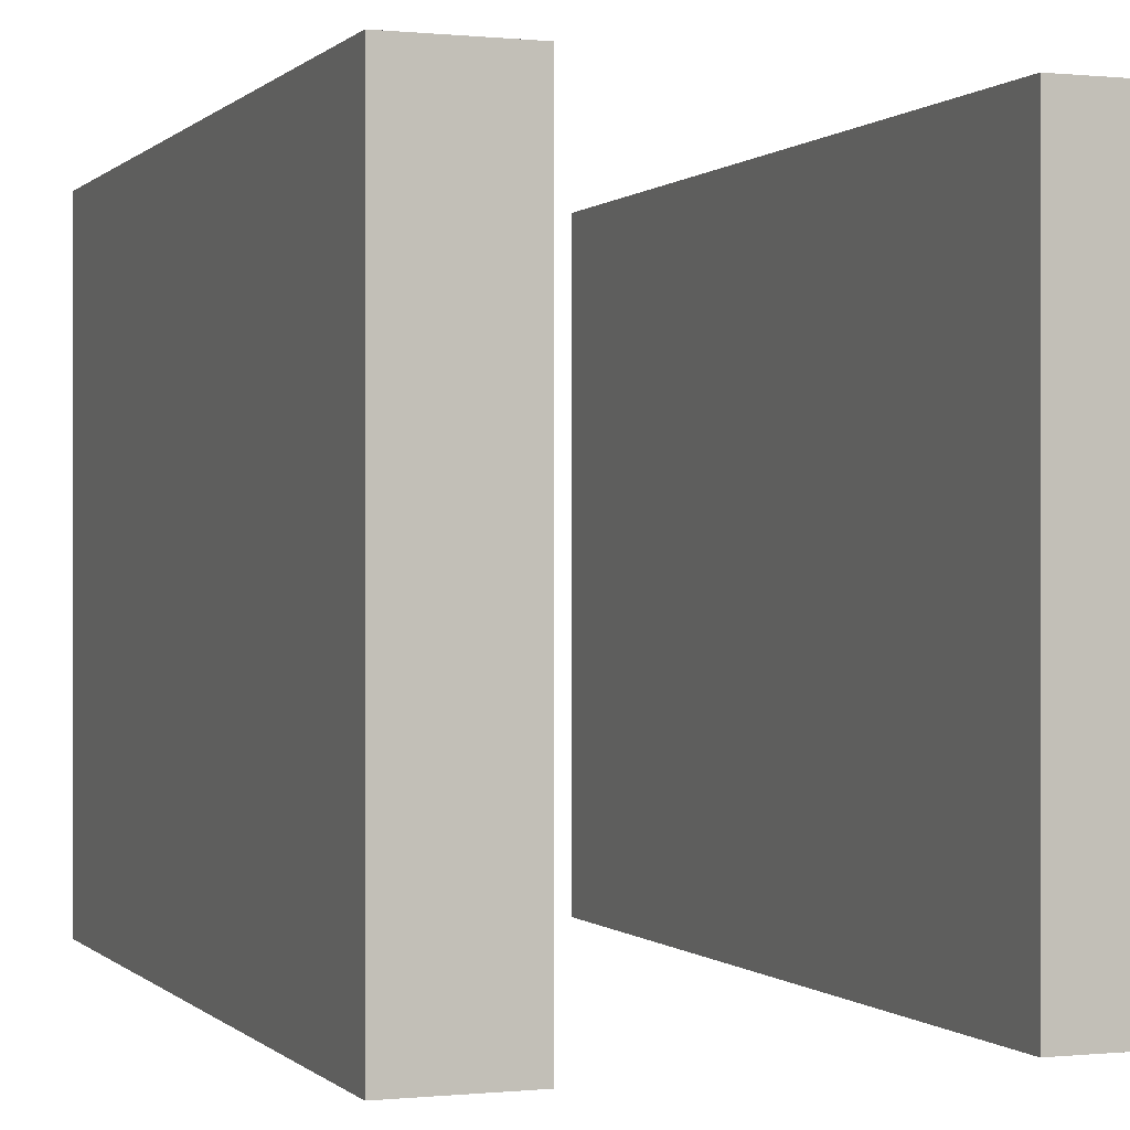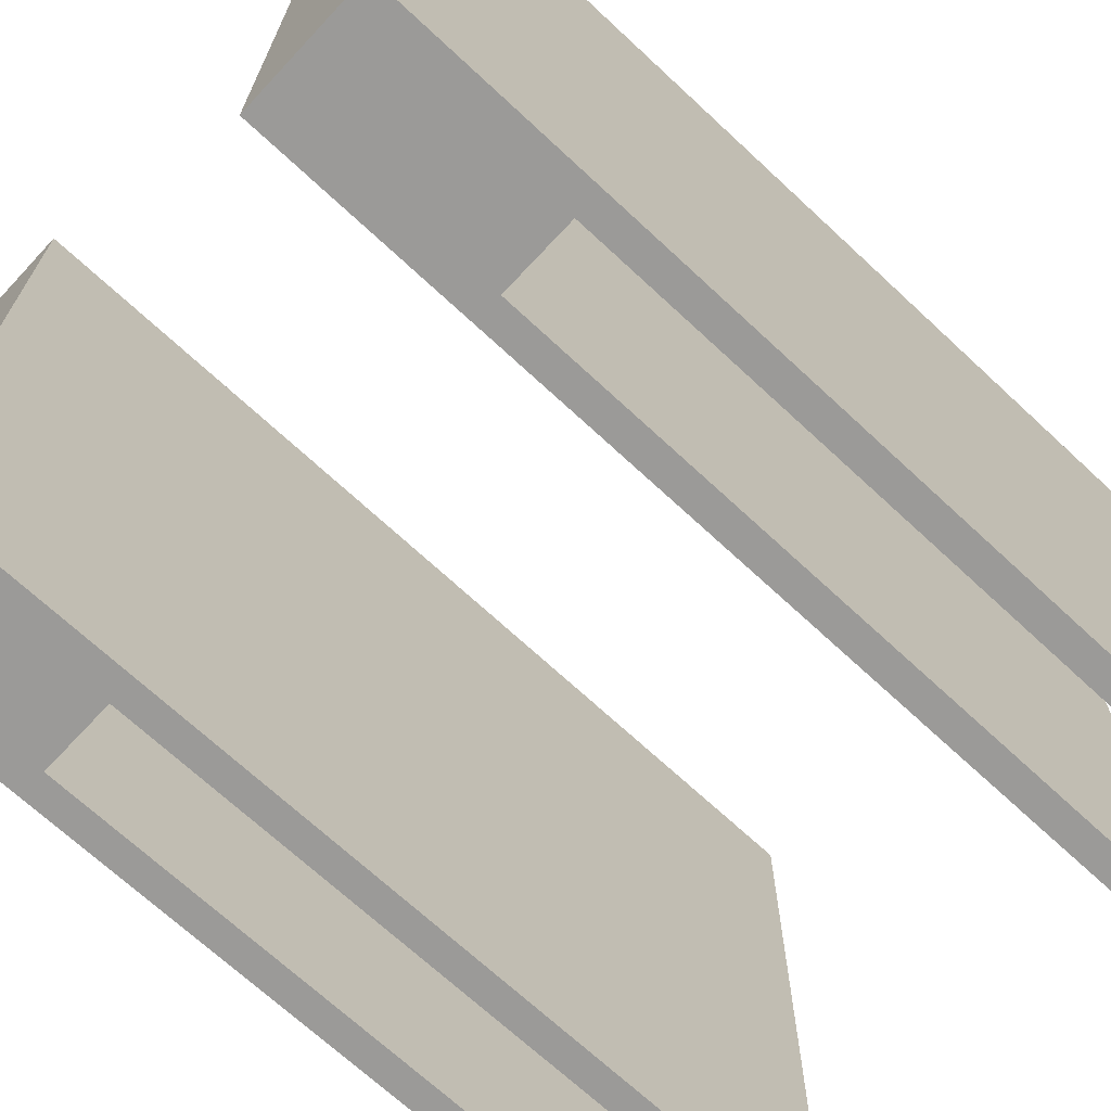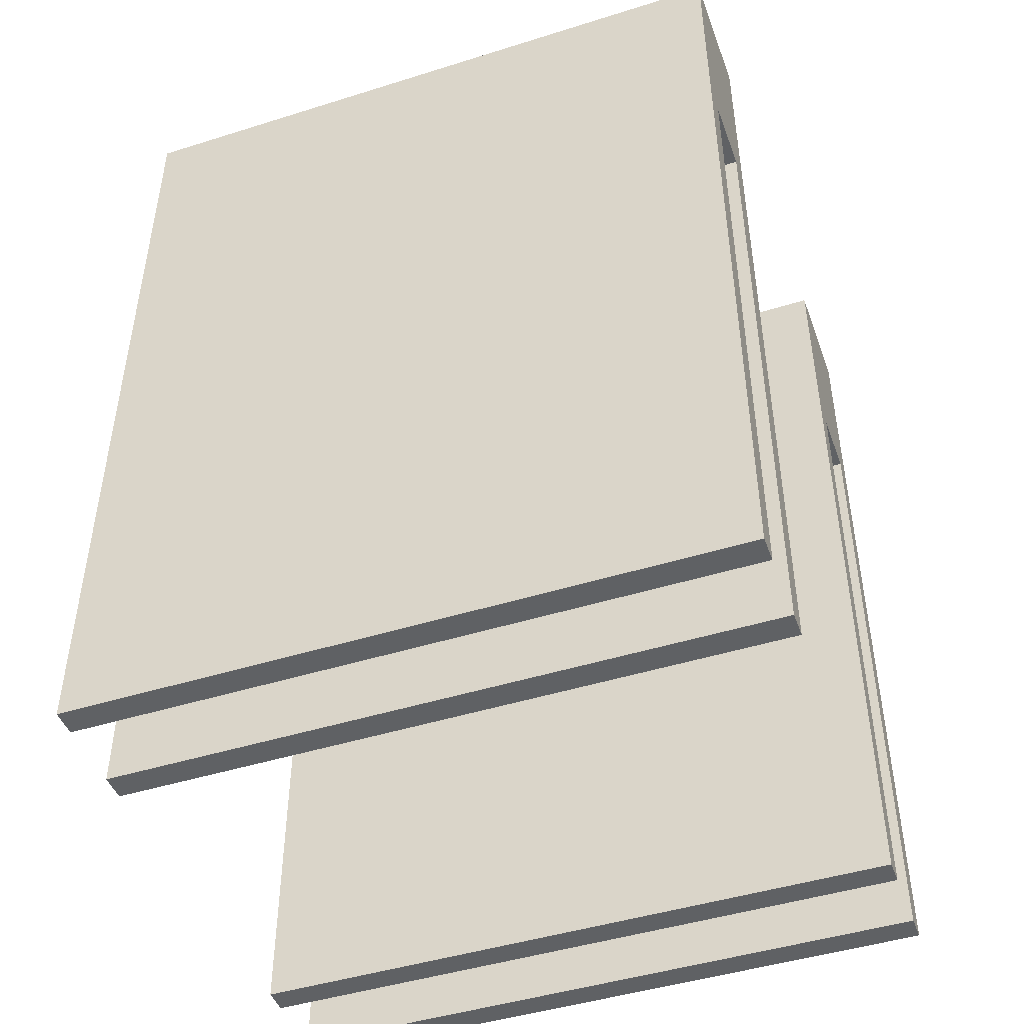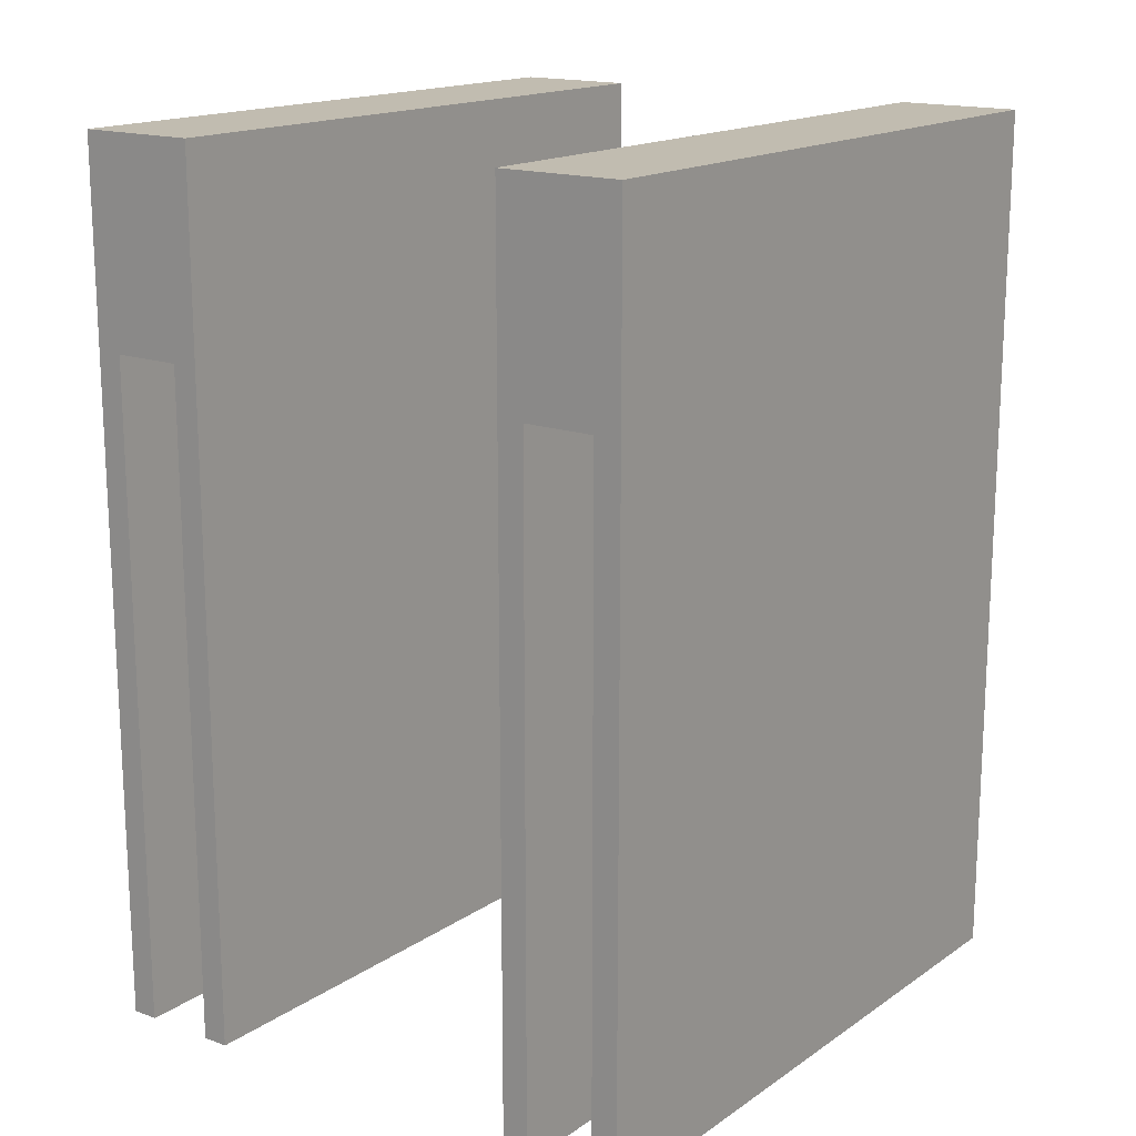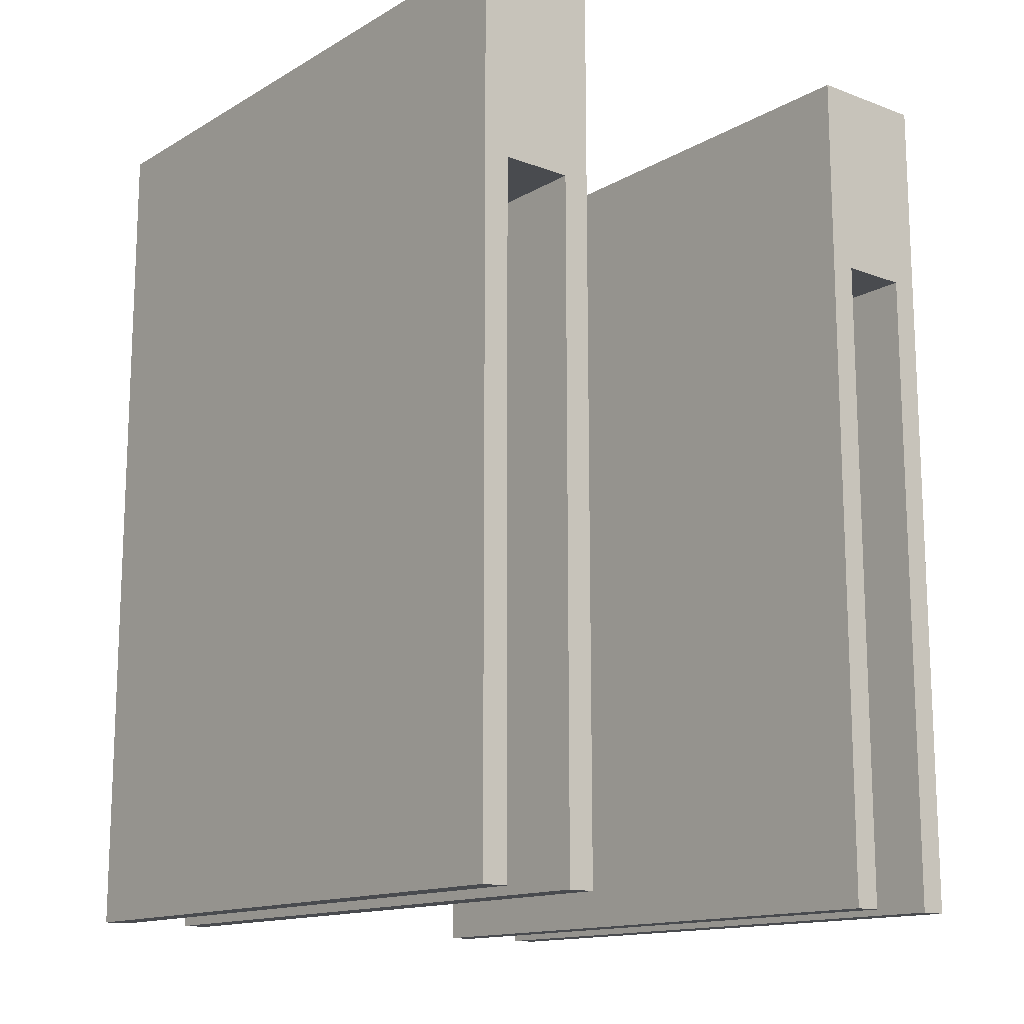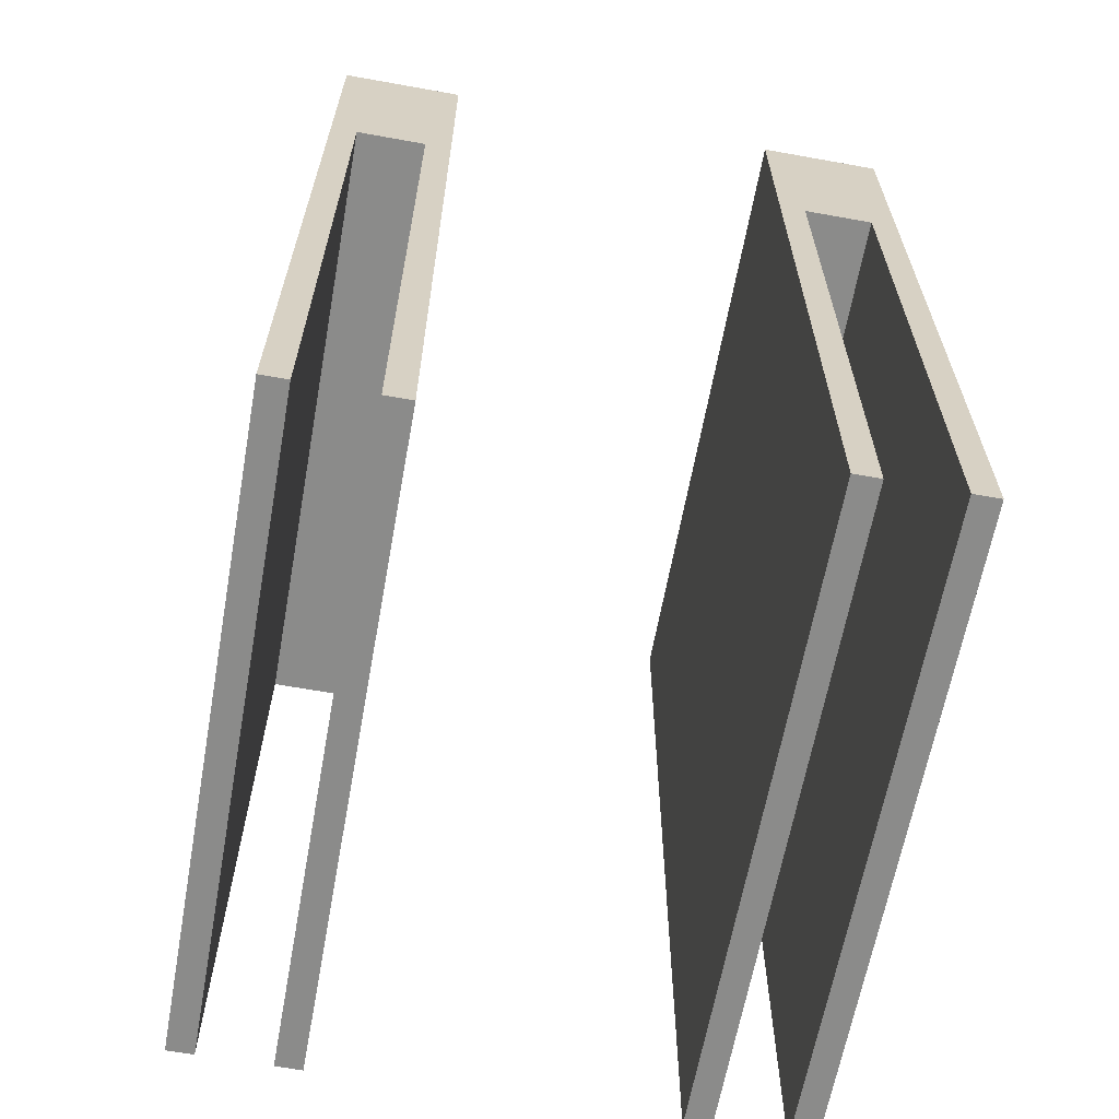
<metadata>
{"format":"obj","ext":"obj","renderer":"f3d","projection":"perspective","resolution":1024,"background":"white","views":[{"elev":-0.0,"azim":-20.7,"up":"+Y"},{"elev":-69.4,"azim":47.0,"up":"+Y"},{"elev":-46.2,"azim":109.7,"up":"+Z"},{"elev":16.4,"azim":36.7,"up":"+Z"},{"elev":-14.2,"azim":-38.9,"up":"+Z"},{"elev":-63.7,"azim":-10.3,"up":"+Z"}]}
</metadata>
<code>
v -2483 4069 3912
v -2483 4439 3912
v -2483 4439 4407
v -2483 4069 4407
v -2483 4069 4407
v -2483 4439 4407
v -2413 4439 4407
v -2413 4069 4407
v -2413 4069 4407
v -2413 4439 4407
v -2413 4439 3912
v -2413 4069 3912
v -2413 4069 3912
v -2413 4439 3912
v -2428 4439 3912
v -2428 4069 3912
v -2428 4069 3912
v -2428 4439 3912
v -2428 4439 4292
v -2428 4069 4292
v -2428 4069 4292
v -2428 4439 4292
v -2468 4439 4292
v -2468 4069 4292
v -2468 4069 4292
v -2468 4439 4292
v -2468 4439 3912
v -2468 4069 3912
v -2468 4069 3912
v -2468 4439 3912
v -2483 4439 3912
v -2483 4069 3912
v -2483 4069 3912
v -2483 4069 4407
v -2413 4069 4407
v -2413 4069 3912
v -2428 4069 3912
v -2428 4069 4292
v -2468 4069 4292
v -2468 4069 3912
v -2483 4439 4407
v -2483 4439 3912
v -2468 4439 3912
v -2468 4439 4292
v -2428 4439 4292
v -2428 4439 3912
v -2413 4439 3912
v -2413 4439 4407
v -2218 4069 3912
v -2218 4439 3912
v -2218 4439 4407
v -2218 4069 4407
v -2218 4069 4407
v -2218 4439 4407
v -2148 4439 4407
v -2148 4069 4407
v -2148 4069 4407
v -2148 4439 4407
v -2148 4439 3912
v -2148 4069 3912
v -2148 4069 3912
v -2148 4439 3912
v -2163 4439 3912
v -2163 4069 3912
v -2163 4069 3912
v -2163 4439 3912
v -2163 4439 4292
v -2163 4069 4292
v -2163 4069 4292
v -2163 4439 4292
v -2203 4439 4292
v -2203 4069 4292
v -2203 4069 4292
v -2203 4439 4292
v -2203 4439 3912
v -2203 4069 3912
v -2203 4069 3912
v -2203 4439 3912
v -2218 4439 3912
v -2218 4069 3912
v -2218 4069 3912
v -2218 4069 4407
v -2148 4069 4407
v -2148 4069 3912
v -2163 4069 3912
v -2163 4069 4292
v -2203 4069 4292
v -2203 4069 3912
v -2218 4439 4407
v -2218 4439 3912
v -2203 4439 3912
v -2203 4439 4292
v -2163 4439 4292
v -2163 4439 3912
v -2148 4439 3912
v -2148 4439 4407
f 95 94 96
f 94 93 96
f 93 92 96
f 91 90 92
f 90 89 92
f 92 89 96
f 83 86 84
f 86 85 84
f 83 87 86
f 83 82 87
f 87 82 88
f 82 81 88
f 79 77 80
f 79 78 77
f 75 73 76
f 75 74 73
f 71 69 72
f 71 70 69
f 67 65 68
f 67 66 65
f 63 61 64
f 63 62 61
f 59 57 60
f 59 58 57
f 55 53 56
f 55 54 53
f 51 49 52
f 51 50 49
f 47 46 48
f 46 45 48
f 45 44 48
f 43 42 44
f 42 41 44
f 44 41 48
f 35 38 36
f 38 37 36
f 35 39 38
f 35 34 39
f 39 34 40
f 34 33 40
f 31 29 32
f 31 30 29
f 27 25 28
f 27 26 25
f 23 21 24
f 23 22 21
f 19 17 20
f 19 18 17
f 15 13 16
f 15 14 13
f 11 9 12
f 11 10 9
f 7 5 8
f 7 6 5
f 3 1 4
f 3 2 1

</code>
